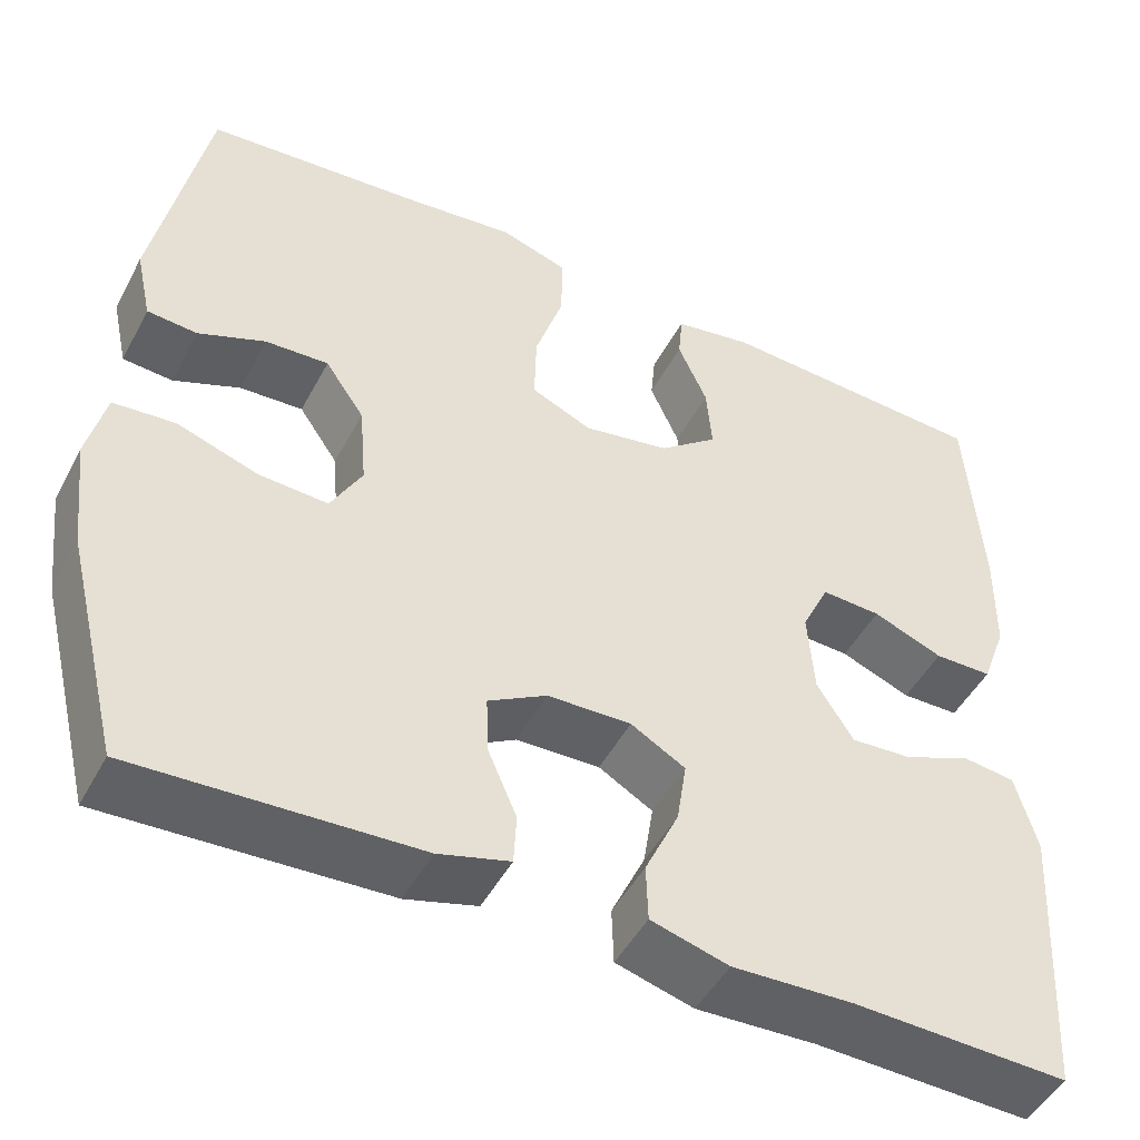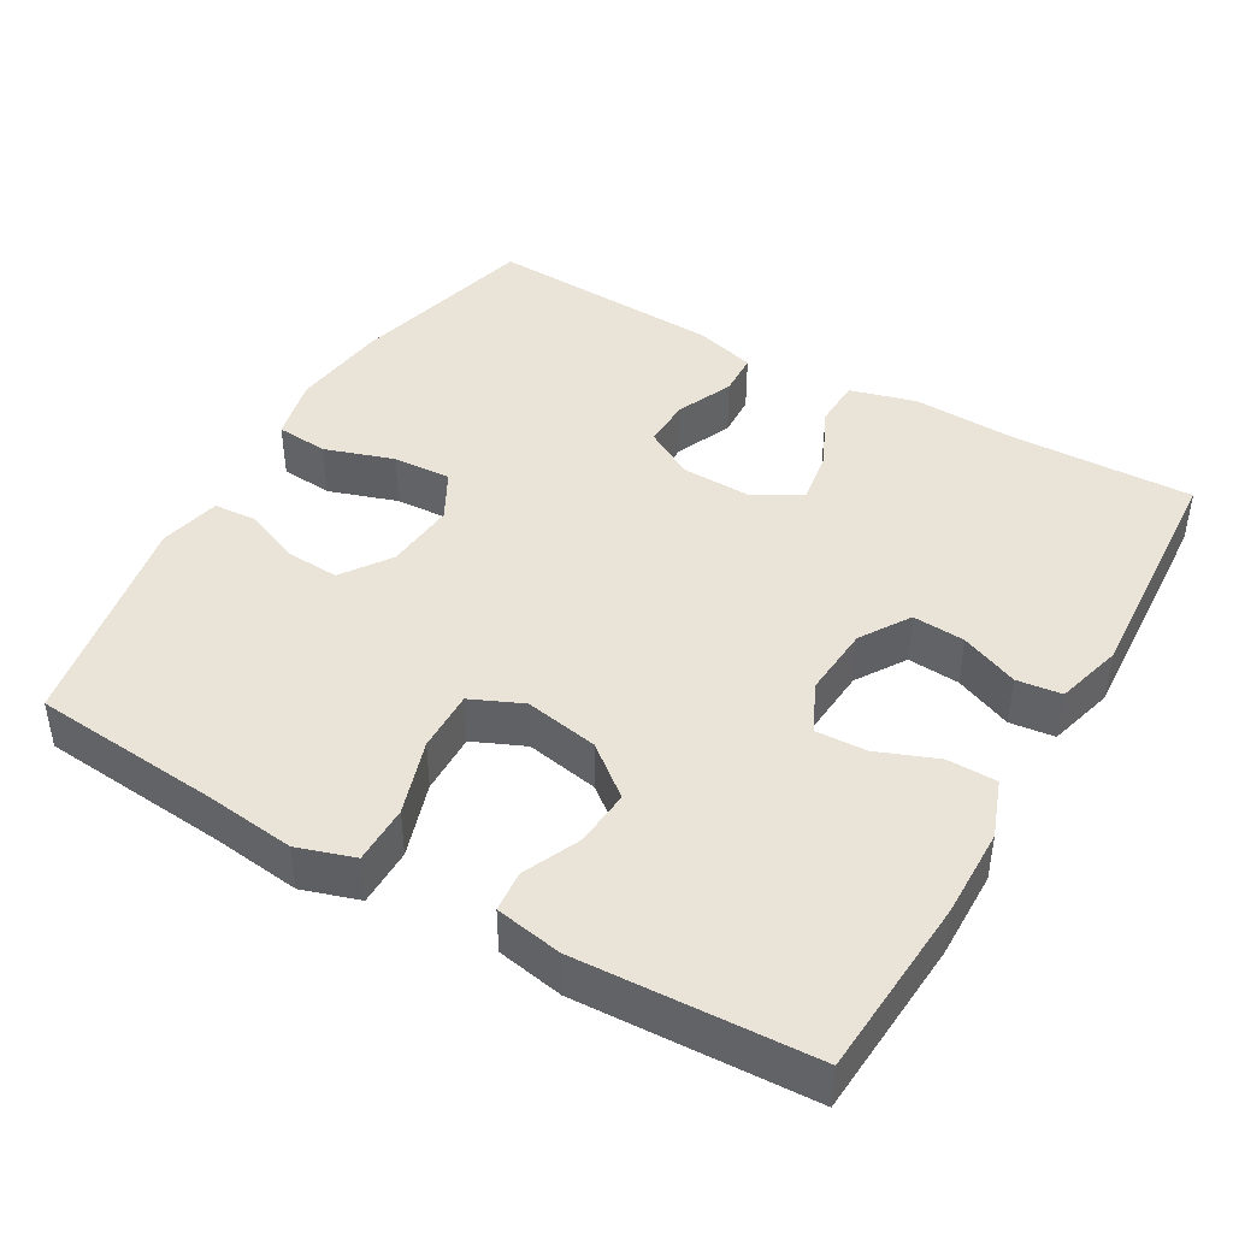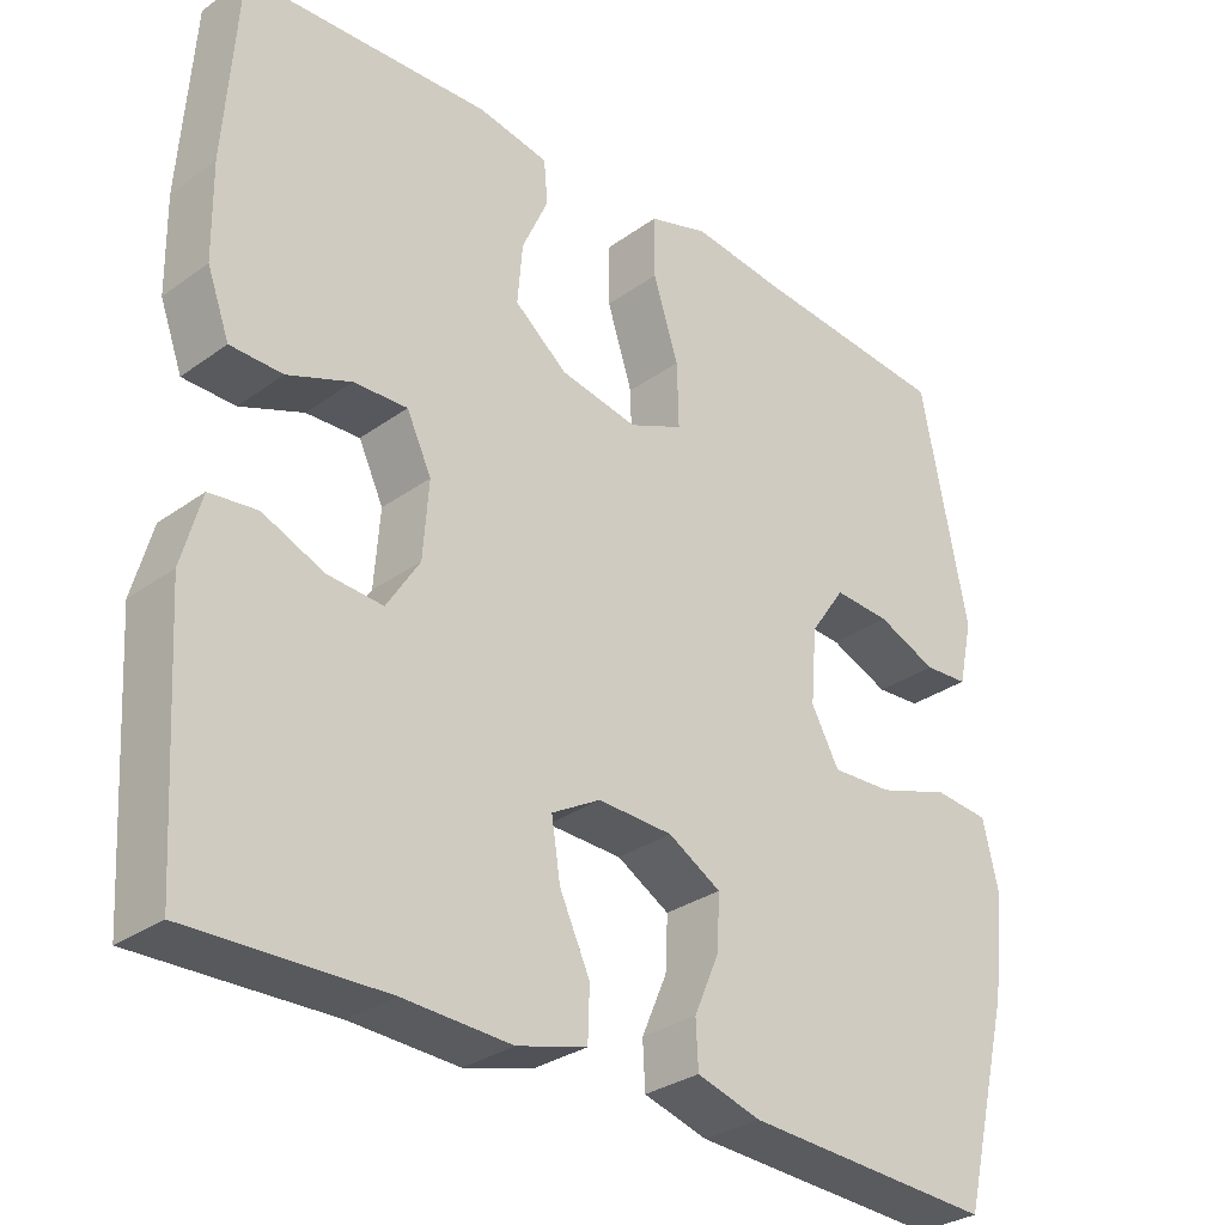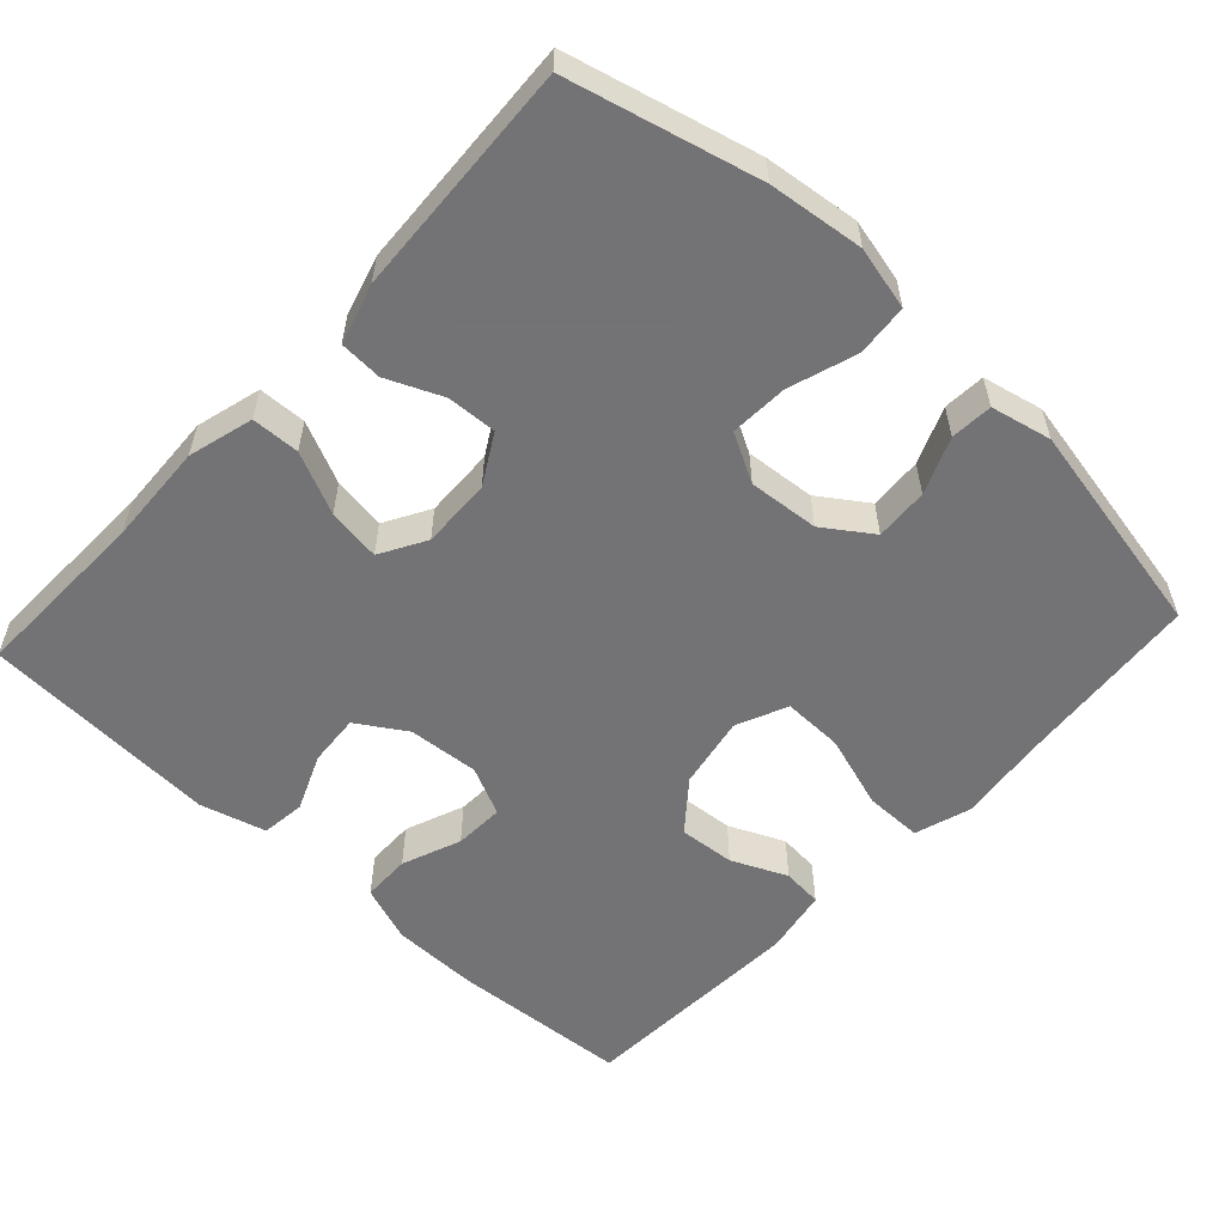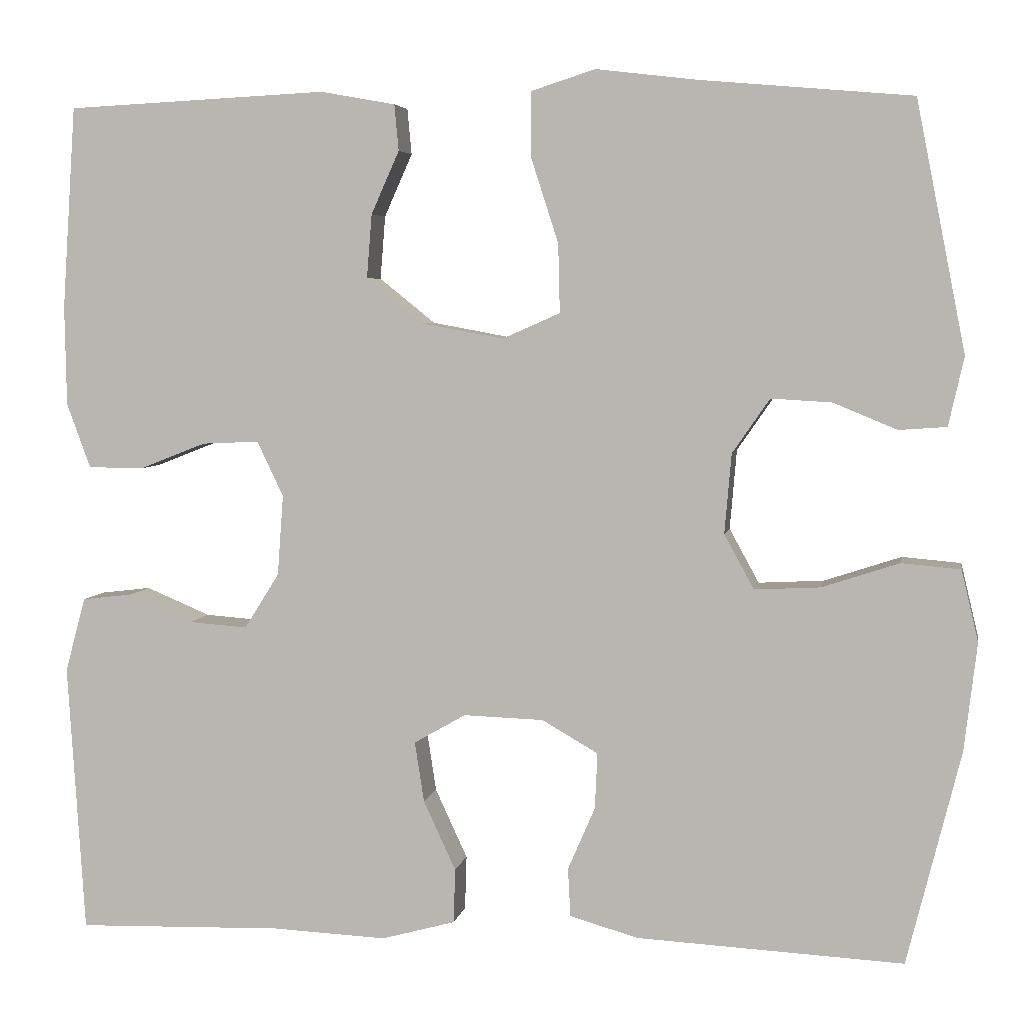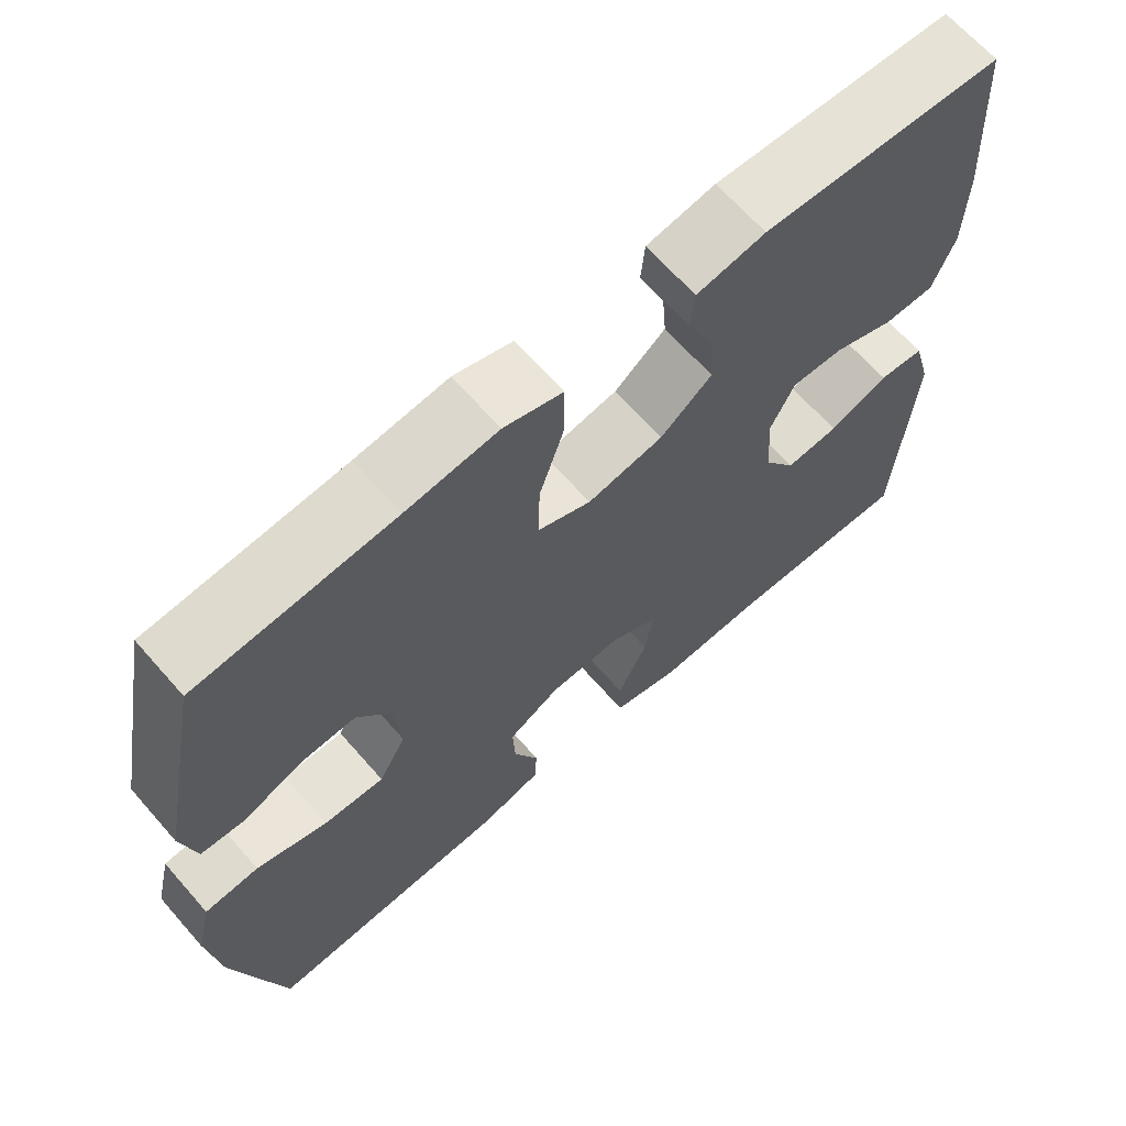
<metadata>
{"format":"obj","ext":"obj","renderer":"f3d","projection":"perspective","resolution":1024,"background":"white","views":[{"elev":-48.2,"azim":-27.1,"up":"+Z"},{"elev":43.3,"azim":30.1,"up":"+Y"},{"elev":-30.8,"azim":135.7,"up":"+Z"},{"elev":-56.0,"azim":-132.7,"up":"+Y"},{"elev":4.9,"azim":-169.8,"up":"+Z"},{"elev":66.4,"azim":-41.3,"up":"+Z"}]}
</metadata>
<code>
v -0.5 0.07 0.5
v -0.25 0.07 0.522
v -0.133 0.07 0.536
v -0.058 0.07 0.512
v -0.058 0.07 0.435
v -0.09 0.07 0.336
v -0.092 0.07 0.255
v -0.024 0.07 0.225
v 0.073 0.07 0.243
v 0.139 0.07 0.296
v 0.133 0.07 0.371
v 0.1 0.07 0.445
v 0.105 0.07 0.499
v 0.193 0.07 0.515
v 0.5 0.07 0.5
v 0.516 0.07 0.262
v 0.514 0.07 0.144
v 0.486 0.07 0.068
v 0.421 0.07 0.067
v 0.342 0.07 0.098
v 0.275 0.07 0.101
v 0.244 0.07 0.036
v 0.251 0.07 -0.059
v 0.292 0.07 -0.124
v 0.361 0.07 -0.119
v 0.437 0.07 -0.087
v 0.496 0.07 -0.094
v 0.52 0.07 -0.182
v 0.5 0.07 -0.5
v 0.258 0.07 -0.493
v 0.123 0.07 -0.499
v 0.036 0.07 -0.475
v 0.034 0.07 -0.411
v 0.072 0.07 -0.329
v 0.083 0.07 -0.258
v 0.022 0.07 -0.223
v -0.072 0.07 -0.226
v -0.138 0.07 -0.264
v -0.135 0.07 -0.33
v -0.103 0.07 -0.404
v -0.106 0.07 -0.461
v -0.186 0.07 -0.484
v -0.5 0.07 -0.5
v -0.563 0.07 -0.248
v -0.578 0.07 -0.121
v -0.558 0.07 -0.037
v -0.489 0.07 -0.031
v -0.398 0.07 -0.061
v -0.321 0.07 -0.065
v -0.286 0.07 -0.001
v -0.294 0.07 0.093
v -0.338 0.07 0.157
v -0.409 0.07 0.153
v -0.484 0.07 0.122
v -0.54 0.07 0.126
v -0.558 0.07 0.207
v -0.5 0 0.5
v -0.25 0 0.522
v -0.133 0 0.536
v -0.058 0 0.512
v -0.058 0 0.435
v -0.09 0 0.336
v -0.092 0 0.255
v -0.024 0 0.225
v 0.073 0 0.243
v 0.139 0 0.296
v 0.133 0 0.371
v 0.1 0 0.445
v 0.105 0 0.499
v 0.193 0 0.515
v 0.5 0 0.5
v 0.516 0 0.262
v 0.514 0 0.144
v 0.486 0 0.068
v 0.421 0 0.067
v 0.342 0 0.098
v 0.275 0 0.101
v 0.244 0 0.036
v 0.251 0 -0.059
v 0.292 0 -0.124
v 0.361 0 -0.119
v 0.437 0 -0.087
v 0.496 0 -0.094
v 0.52 0 -0.182
v 0.5 0 -0.5
v 0.258 0 -0.493
v 0.123 0 -0.499
v 0.036 0 -0.475
v 0.034 0 -0.411
v 0.072 0 -0.329
v 0.083 0 -0.258
v 0.022 0 -0.223
v -0.072 0 -0.226
v -0.138 0 -0.264
v -0.135 0 -0.33
v -0.103 0 -0.404
v -0.106 0 -0.461
v -0.186 0 -0.484
v -0.5 0 -0.5
v -0.563 0 -0.248
v -0.578 0 -0.121
v -0.558 0 -0.037
v -0.489 0 -0.031
v -0.398 0 -0.061
v -0.321 0 -0.065
v -0.286 0 -0.001
v -0.294 0 0.093
v -0.338 0 0.157
v -0.409 0 0.153
v -0.484 0 0.122
v -0.54 0 0.126
v -0.558 0 0.207
f 53 54 55 56
f 52 53 56 1
f 51 52 1 2
f 50 51 2 3
f 45 46 47 48
f 45 48 49
f 44 45 49
f 43 44 49
f 42 43 49 50
f 39 40 41 42
f 38 39 42 50
f 31 32 33 34
f 30 31 34 35
f 29 30 35
f 28 29 35
f 25 26 27 28
f 24 25 28 35
f 23 24 35 36
f 17 18 19 20
f 17 20 21
f 16 17 21
f 15 16 21
f 14 15 21
f 11 12 13 14
f 10 11 14 21
f 9 10 21 22
f 3 4 5 6
f 3 6 7
f 37 38 50 3
f 8 9 22 23
f 7 8 23 36
f 37 3 7
f 7 36 37
f 112 111 110 109
f 57 112 109 108
f 58 57 108 107
f 59 58 107 106
f 104 103 102 101
f 105 104 101
f 105 101 100
f 105 100 99
f 106 105 99 98
f 98 97 96 95
f 106 98 95 94
f 90 89 88 87
f 91 90 87 86
f 91 86 85
f 91 85 84
f 84 83 82 81
f 91 84 81 80
f 92 91 80 79
f 76 75 74 73
f 77 76 73
f 77 73 72
f 77 72 71
f 77 71 70
f 70 69 68 67
f 77 70 67 66
f 78 77 66 65
f 62 61 60 59
f 63 62 59
f 59 106 94 93
f 79 78 65 64
f 92 79 64 63
f 63 59 93
f 93 92 63
f 1 57 58 2
f 2 58 59 3
f 3 59 60 4
f 4 60 61 5
f 5 61 62 6
f 6 62 63 7
f 7 63 64 8
f 8 64 65 9
f 9 65 66 10
f 10 66 67 11
f 11 67 68 12
f 12 68 69 13
f 13 69 70 14
f 14 70 71 15
f 15 71 72 16
f 16 72 73 17
f 17 73 74 18
f 18 74 75 19
f 19 75 76 20
f 20 76 77 21
f 21 77 78 22
f 22 78 79 23
f 23 79 80 24
f 24 80 81 25
f 25 81 82 26
f 26 82 83 27
f 27 83 84 28
f 28 84 85 29
f 29 85 86 30
f 30 86 87 31
f 31 87 88 32
f 32 88 89 33
f 33 89 90 34
f 34 90 91 35
f 35 91 92 36
f 36 92 93 37
f 37 93 94 38
f 38 94 95 39
f 39 95 96 40
f 40 96 97 41
f 41 97 98 42
f 42 98 99 43
f 43 99 100 44
f 44 100 101 45
f 45 101 102 46
f 46 102 103 47
f 47 103 104 48
f 48 104 105 49
f 49 105 106 50
f 50 106 107 51
f 51 107 108 52
f 52 108 109 53
f 53 109 110 54
f 54 110 111 55
f 55 111 112 56
f 56 112 57 1

</code>
